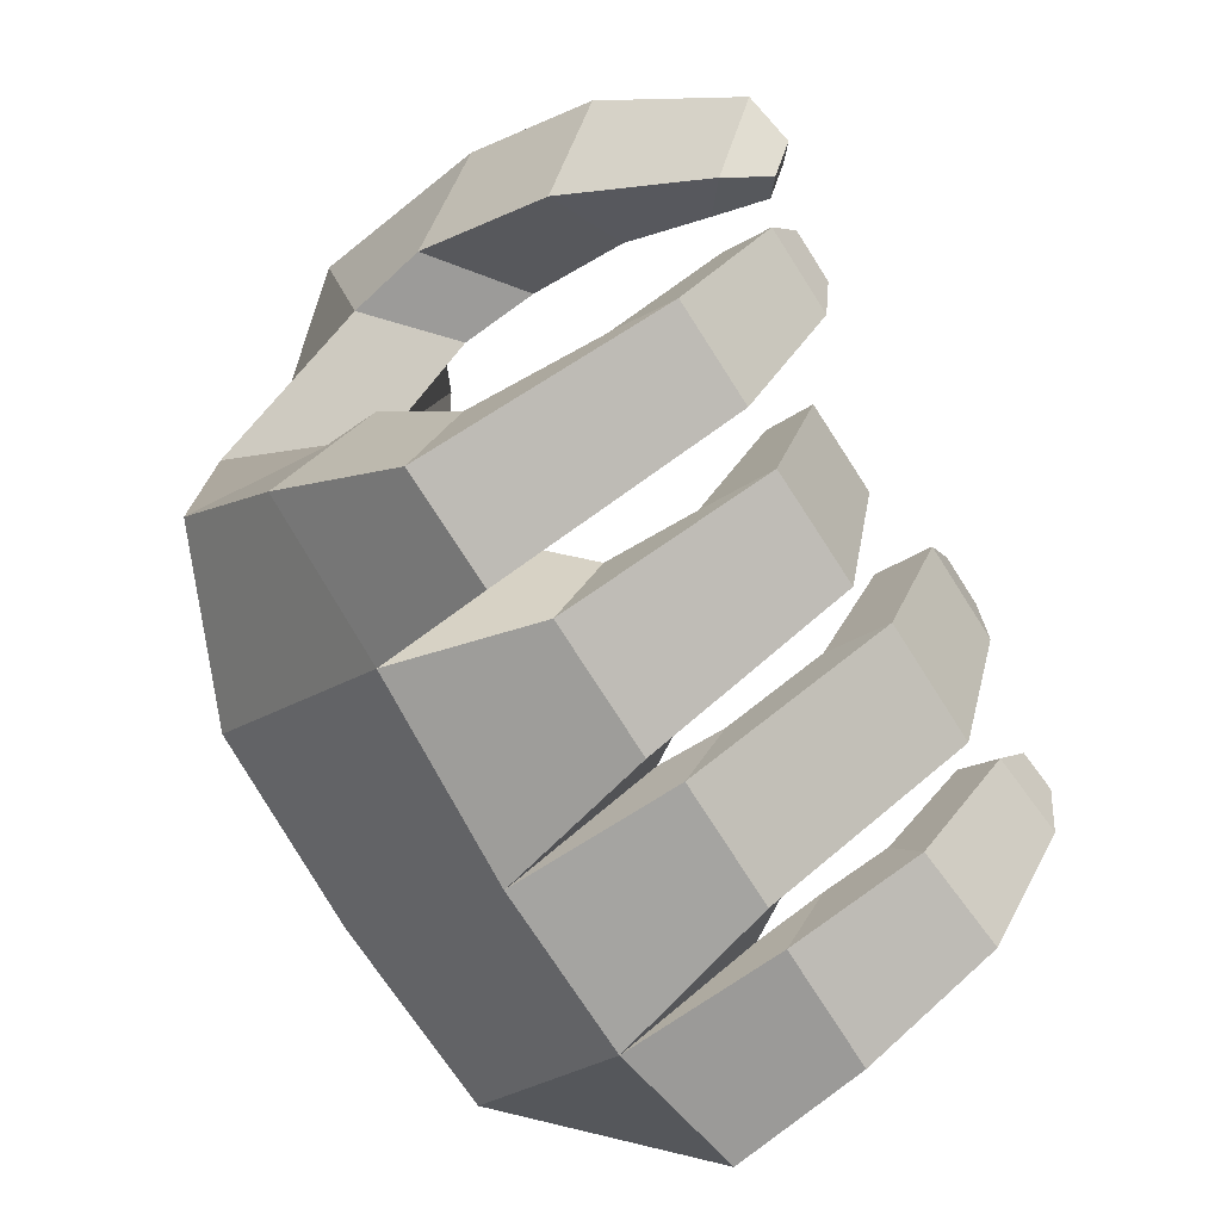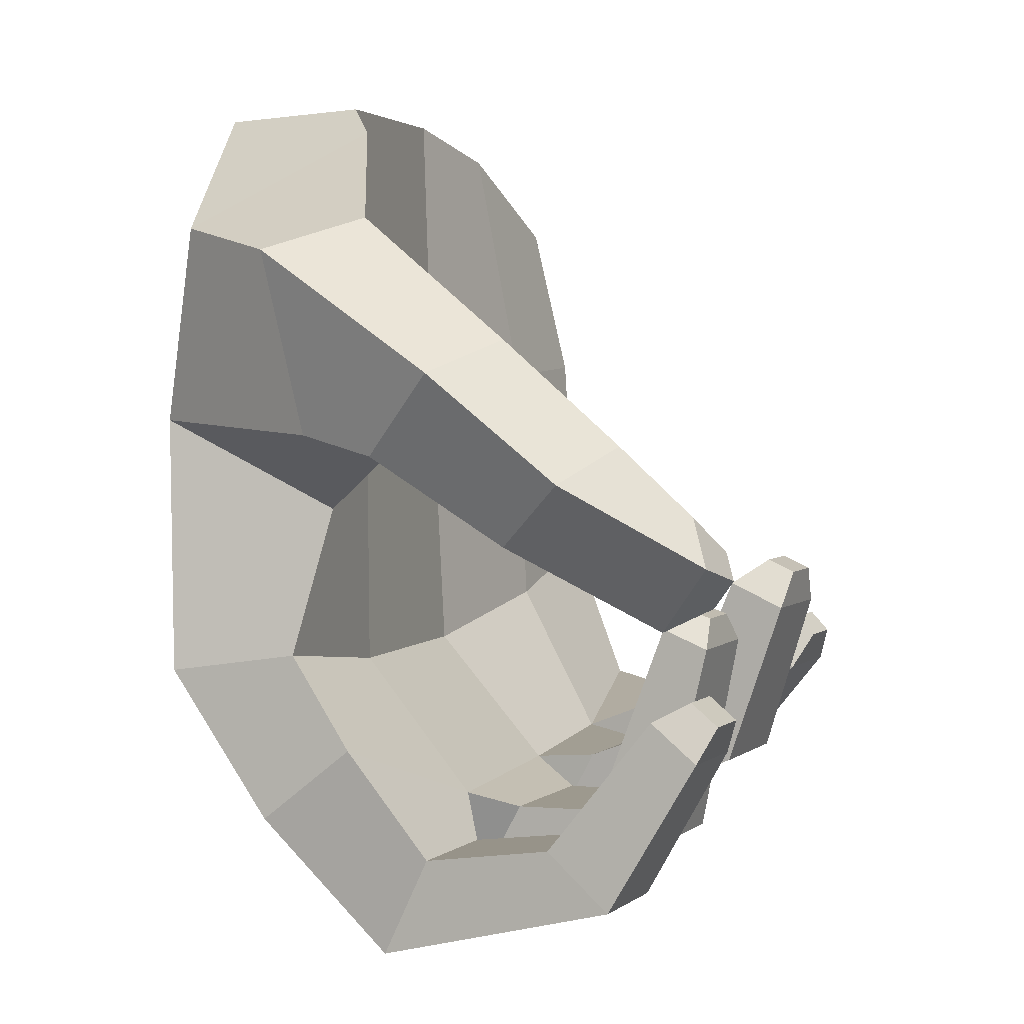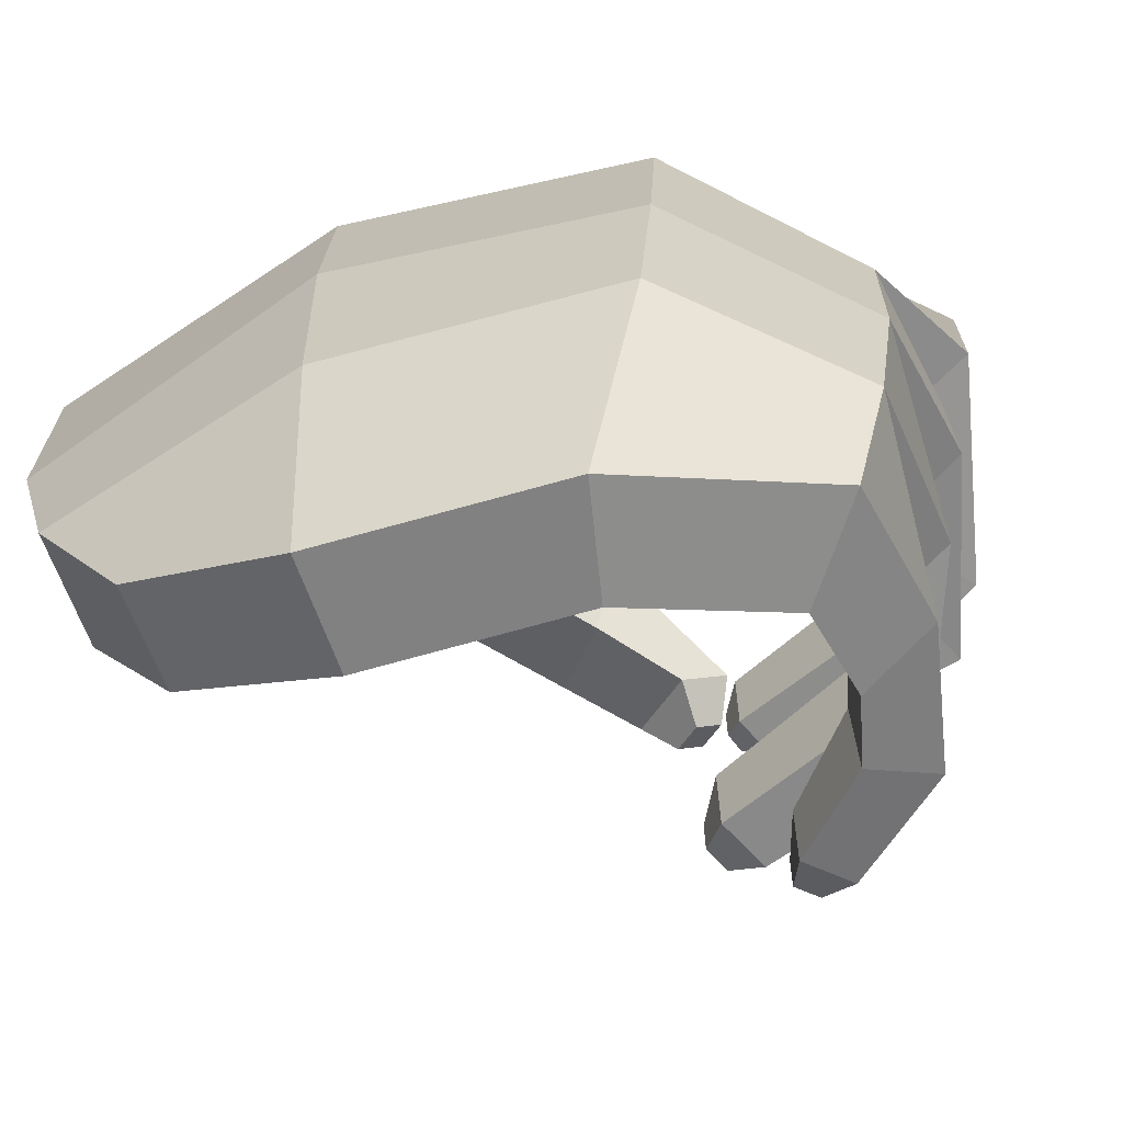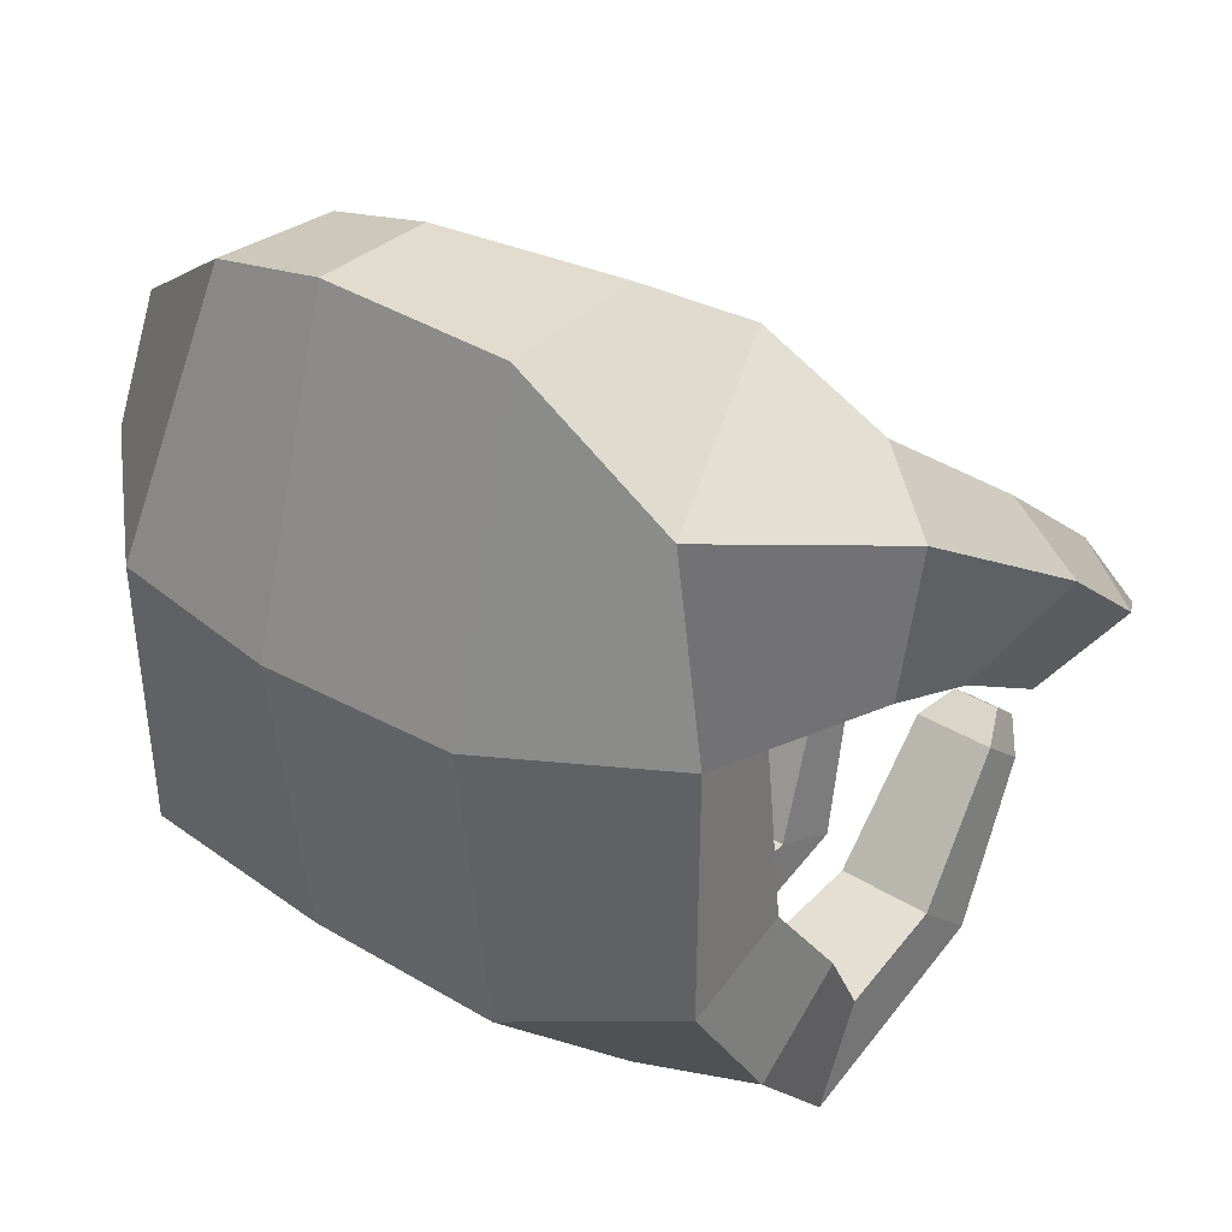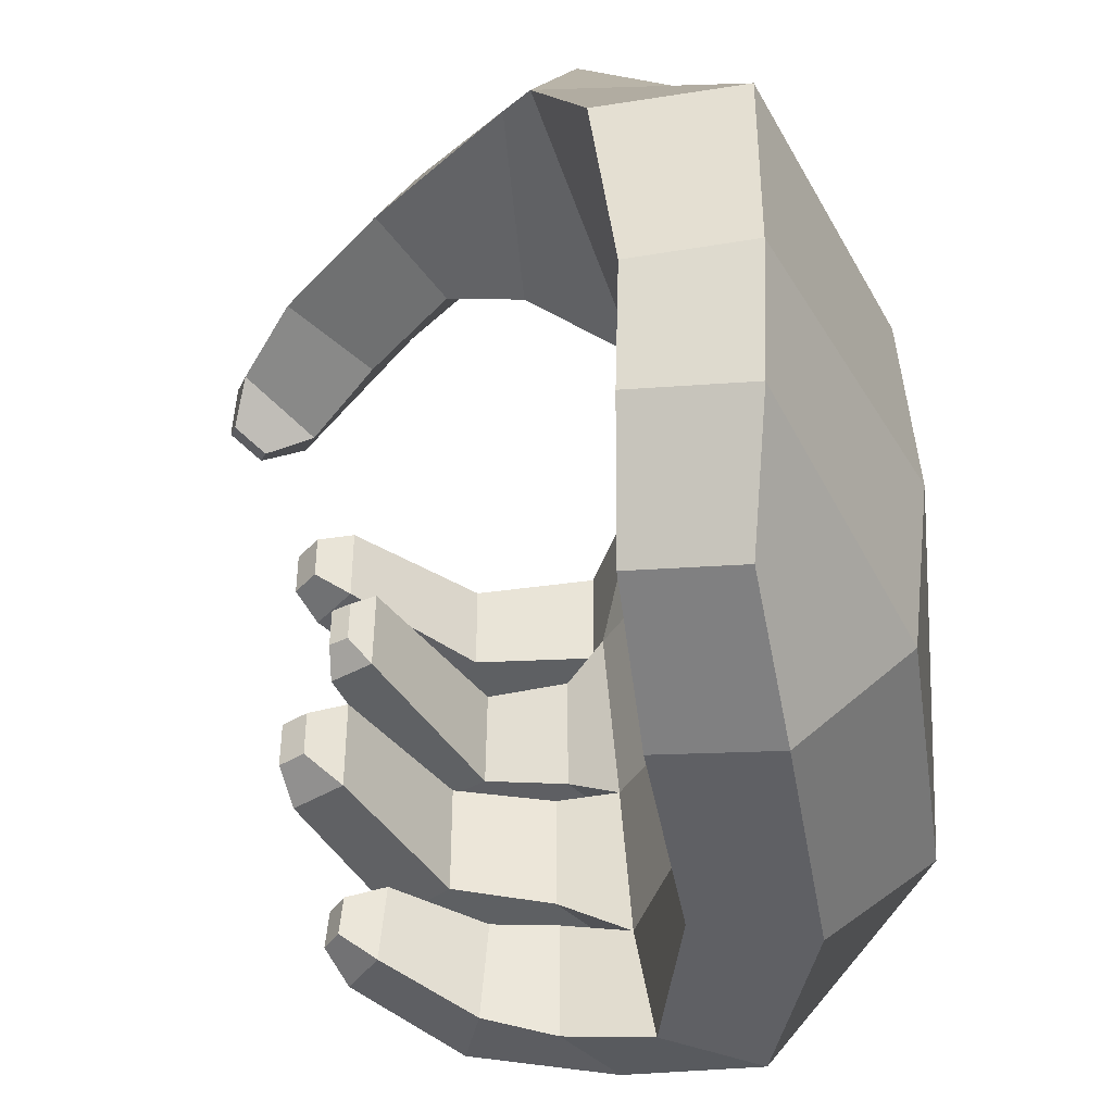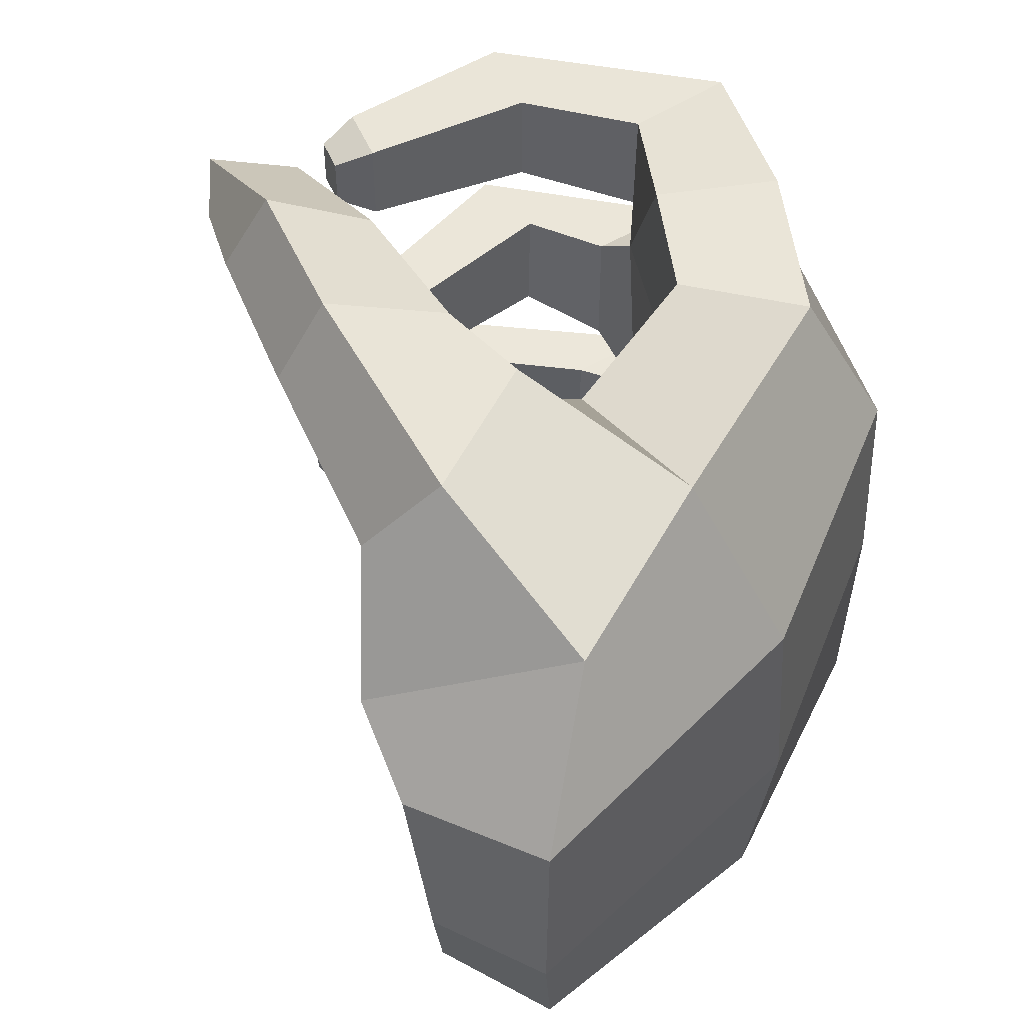
<metadata>
{"format":"obj","ext":"obj","renderer":"f3d","projection":"perspective","resolution":1024,"background":"white","views":[{"elev":-76.6,"azim":32.6,"up":"+Y"},{"elev":4.2,"azim":25.6,"up":"+Y"},{"elev":-68.1,"azim":-70.3,"up":"+Z"},{"elev":33.8,"azim":-49.3,"up":"+Y"},{"elev":-42.3,"azim":-167.4,"up":"+Z"},{"elev":51.3,"azim":-151.2,"up":"+Z"}]}
</metadata>
<code>
o Cube
v -0.01917 -0.02307 0.04494
v -0.01852 -0.02313 -0.04046
v -0.03124 0.05058 0.04183
v -0.03016 0.05165 -0.03113
v -0.007228 -0.01367 0.04494
v -0.007373 -0.01436 -0.04046
v -0.009899 0.06235 0.03443
v -0.01652 0.05165 -0.02936
v -0.01836 -0.03168 0.02571
v -0.02039 -0.03125 -0
v -0.02079 -0.02831 -0.02181
v -0.01875 0.06183 -0.01464
v -0.02004 0.06577 0
v -0.01713 0.06633 0.02442
v -0.03507 0.06527 0.02501
v -0.03501 0.06544 0
v -0.03361 0.06153 -0.01641
v -0.000376 -0.02146 0.02571
v -0.002315 -0.02088 -0
v -0.003917 -0.01973 -0.02181
v 0.03044 -0.00842 0.03909
v 0.03621 -0.01302 0.03909
v 0.03621 -0.01302 0.02868
v 0.03044 -0.00842 0.02868
v 0.02998 -0.002025 0.0197
v 0.03004 -0.001911 0.008471
v 0.02416 0.000222 0.01964
v 0.02423 0.000335 0.008414
v 0.03253 0.001266 -0.000911
v 0.03253 0.001266 -0.0131
v 0.02561 0.004282 -0.000911
v 0.02561 0.004282 -0.0131
v 0.02769 -0.009169 -0.03198
v 0.02293 -0.004249 -0.03216
v 0.02697 -0.009481 -0.02173
v 0.02222 -0.004561 -0.02191
v -0.0143 0.004794 -0.03914
v -0.01518 0.03215 -0.03705
v -0.03188 -0.004984 0.04564
v -0.03196 0.02657 0.04593
v -0.01246 0.01559 0.03907
v -0.01572 -0.002494 0.04364
v -0.03004 0.03185 -0.03882
v -0.02873 0.00124 -0.04095
v -0.04107 -0.008816 -0.02515
v -0.04349 0.02665 -0.02347
v -0.04138 -0.01079 -0
v -0.04626 0.02597 0
v -0.04009 -0.01156 0.025
v -0.04477 0.02619 0.02531
v -0.01587 0.03117 -0.02171
v -0.0148 -0.000776 -0.0224
v -0.01882 0.03044 0
v -0.01693 -0.005028 0
v -0.01545 0.01952 0.02471
v -0.01511 -0.00497 0.025
v -0.003854 -0.03922 0.0278
v 0.02551 -0.03155 0.02802
v 0.02551 -0.03154 0.04035
v -0.003853 -0.03922 0.04174
v 0.01762 -0.02471 0.04035
v 0.001975 -0.02704 0.04174
v 0.01762 -0.02471 0.02802
v 0.001975 -0.02704 0.0278
v 0.004851 -0.02368 0.004659
v 0.01562 -0.02318 0.006533
v 0.02453 -0.02681 0.006611
v -0.000854 -0.03431 0.004628
v -0.000852 -0.03427 0.02117
v 0.02443 -0.02697 0.02067
v 0.01552 -0.02335 0.02059
v 0.004853 -0.02363 0.0212
v 0.000456 -0.02983 -0.01612
v 0.02551 -0.01947 -0.01536
v 0.02551 -0.01947 -0.000429
v 0.000456 -0.02983 -0.000537
v 0.01771 -0.0154 -0.000429
v 0.005627 -0.02019 -0.000537
v 0.01771 -0.0154 -0.01536
v 0.005627 -0.02019 -0.01612
v 0.004362 -0.01634 -0.02206
v 0.01231 -0.01394 -0.02233
v 0.01329 -0.01387 -0.03527
v 0.004362 -0.01634 -0.03744
v 0.01688 -0.02177 -0.03504
v -0.00083 -0.02602 -0.03744
v 0.01589 -0.02184 -0.0221
v -0.00083 -0.02602 -0.02206
v -0.01202 0.04727 0.05667
v -0.00395 0.05128 0.04585
v -0.009099 0.02532 0.05205
v -0.000456 0.0249 0.04229
v 0.0112 0.03302 0.05953
v 0.01563 0.03674 0.0484
v 0.000931 0.02309 0.05395
v 0.008899 0.02691 0.0426
v 0.04127 0.01114 0.04937
v 0.03828 0.01662 0.04576
v 0.03413 0.003108 0.04458
v 0.03114 0.008584 0.04097
v 0.04232 0.00931 0.04328
v 0.04066 0.01235 0.04127
v 0.03915 0.005778 0.04121
v 0.03748 0.008823 0.0392
v 0.03471 -0.006014 0.03695
v 0.0381 -0.008722 0.03695
v 0.0381 -0.008722 0.03082
v 0.0347 -0.006014 0.03082
v 0.0294 0.001594 0.01693
v 0.02943 0.001651 0.01132
v 0.02679 0.002445 0.0169
v 0.02683 0.002501 0.01129
v 0.03315 0.005823 -0.003958
v 0.03315 0.005823 -0.01005
v 0.02968 0.007331 -0.003958
v 0.02968 0.007331 -0.01005
v 0.02959 -0.004838 -0.02914
v 0.02722 -0.002378 -0.02923
v 0.02924 -0.004994 -0.02401
v 0.02686 -0.002534 -0.0241
v 0.02116 0.01691 0.04291
v 0.01731 0.0129 0.05193
v 0.02656 0.02063 0.0576
v 0.03043 0.02466 0.04875
f 3 40 91 89
f 15 3 7 14
f 56 42 5 18
f 38 43 4 8
f 50 40 3 15
f 59 58 23 22
f 83 82 36 34
f 75 74 30 29
f 67 66 28 26
f 43 46 17 4
f 46 48 16 17
f 48 50 15 16
f 37 52 20 6
f 52 54 19 20
f 54 56 18 19
f 4 17 12 8
f 17 16 13 12
f 16 15 14 13
f 35 33 117 119
f 61 59 22 21
f 63 61 21 24
f 58 63 24 23
f 26 28 112 110
f 71 70 25 27
f 70 67 26 25
f 66 71 27 28
f 32 31 115 116
f 77 75 29 31
f 79 77 31 32
f 74 79 32 30
f 24 21 105 108
f 85 83 34 33
f 87 85 33 35
f 82 87 35 36
f 13 14 55 53
f 53 55 56 54
f 12 13 53 51
f 51 53 54 52
f 8 12 51 38
f 38 51 52 37
f 10 9 49 47
f 47 49 50 48
f 11 10 47 45
f 45 47 48 46
f 2 11 45 44
f 44 45 46 43
f 9 1 39 49
f 49 39 40 50
f 6 2 44 37
f 37 44 43 38
f 14 7 41 55
f 55 41 42 56
f 1 5 42 39
f 39 42 41 40
f 9 18 64 57
f 57 64 63 58
f 18 5 62 64
f 64 62 61 63
f 5 1 60 62
f 62 60 59 61
f 1 9 57 60
f 60 57 58 59
f 19 18 72 65
f 65 72 71 66
f 9 10 68 69
f 69 68 67 70
f 18 9 69 72
f 72 69 70 71
f 10 19 65 68
f 68 65 66 67
f 11 20 80 73
f 73 80 79 74
f 20 19 78 80
f 80 78 77 79
f 19 10 76 78
f 78 76 75 77
f 10 11 73 76
f 76 73 74 75
f 20 11 88 81
f 81 88 87 82
f 11 2 86 88
f 88 86 85 87
f 2 6 84 86
f 86 84 83 85
f 6 20 81 84
f 84 81 82 83
f 90 89 93 94
f 40 41 92 91
f 7 3 89 90
f 41 7 90 92
f 122 121 100 99
f 91 92 96 95
f 89 91 95 93
f 92 90 94 96
f 100 98 102 104
f 123 122 99 97
f 121 124 98 100
f 124 123 97 98
f 103 104 102 101
f 98 97 101 102
f 99 100 104 103
f 97 99 103 101
f 108 105 106 107
f 112 111 109 110
f 116 115 113 114
f 118 120 119 117
f 23 24 108 107
f 30 32 116 114
f 27 25 109 111
f 34 36 120 118
f 31 29 113 115
f 36 35 119 120
f 21 22 106 105
f 25 26 110 109
f 22 23 107 106
f 29 30 114 113
f 28 27 111 112
f 33 34 118 117
f 94 93 123 124
f 96 94 124 121
f 93 95 122 123
f 95 96 121 122

</code>
